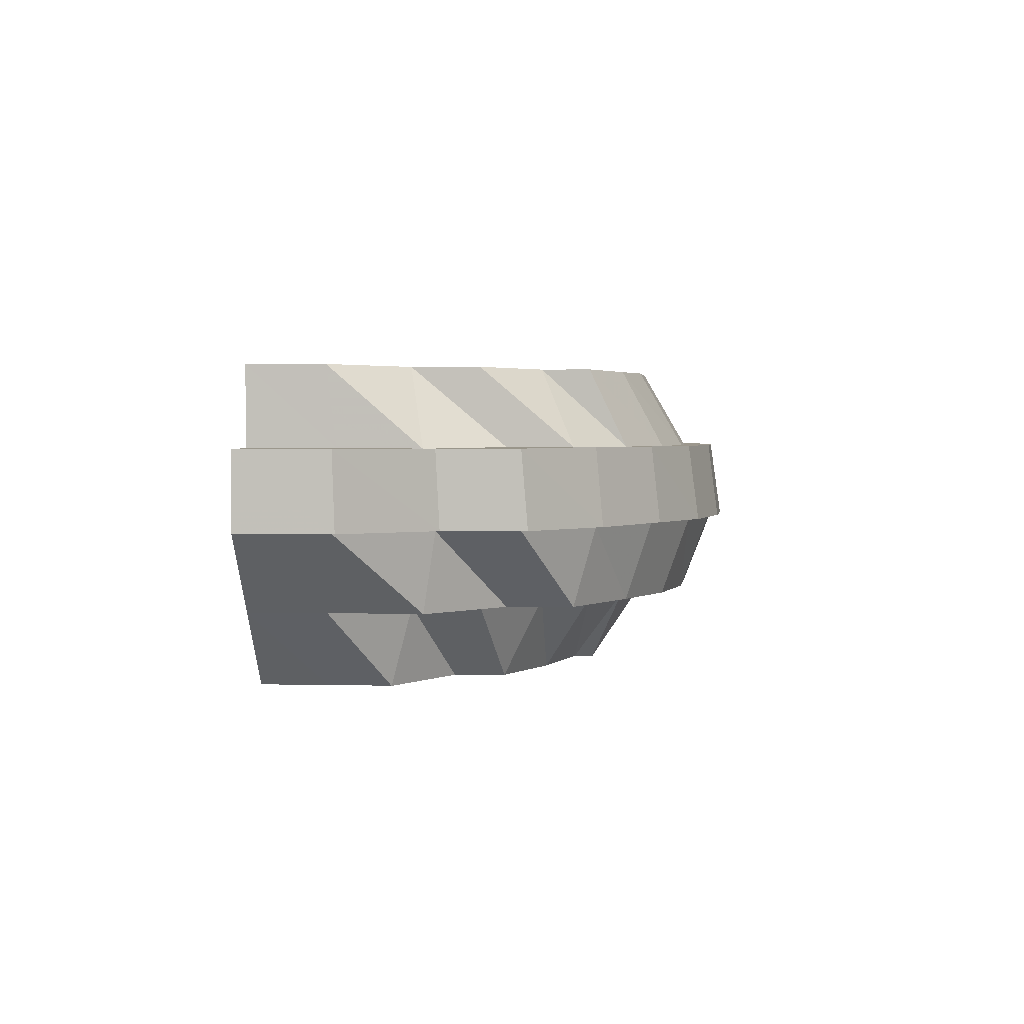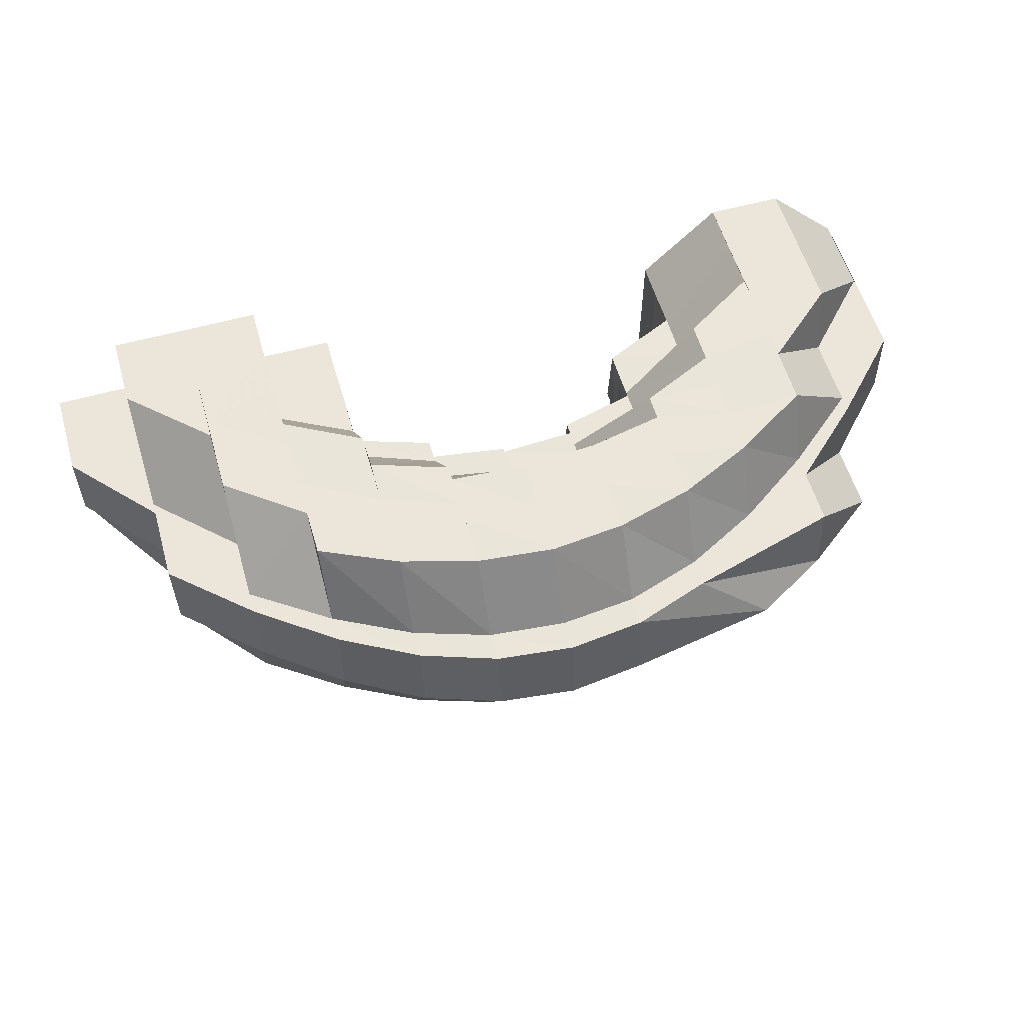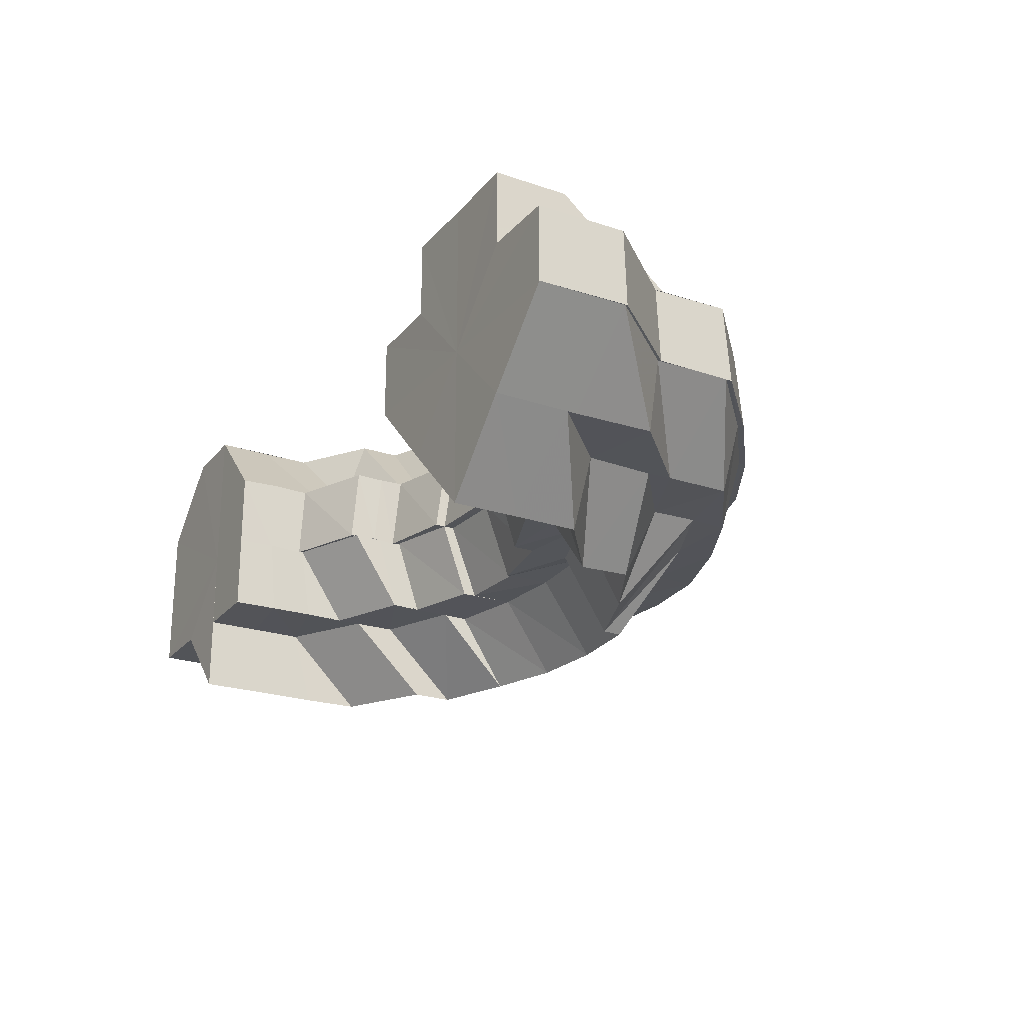
<metadata>
{"format":"obj","ext":"obj","renderer":"f3d","projection":"perspective","resolution":1024,"background":"white","views":[{"elev":2.7,"azim":91.7,"up":"+Y"},{"elev":57.3,"azim":163.8,"up":"+Y"},{"elev":-23.0,"azim":60.5,"up":"+Y"}]}
</metadata>
<code>
o 12098
v 2229 1883 14.98
v 2229 1883 14.97
v 2229 1883 14.98
v 2229 1883 14.97
v 2229 1883 14.98
v 2229 1883 14.98
v 2229 1883 14.97
v 2229 1883 14.97
v 2229 1883 14.96
v 2229 1883 14.97
v 2229 1883 14.98
v 2229 1883 14.97
v 2229 1883 14.96
v 2229 1883 14.95
v 2229 1883 14.96
v 2229 1883 14.96
v 2229 1883 14.94
v 2229 1883 14.95
v 2229 1883 14.96
v 2229 1883 14.95
v 2229 1884 14.96
v 2229 1884 14.95
v 2229 1883 14.96
v 2229 1883 14.97
v 2229 1883 14.95
v 2229 1884 14.95
v 2229 1883 14.94
v 2229 1883 14.94
v 2229 1883 14.95
v 2229 1883 14.95
v 2229 1883 14.96
v 2229 1884 14.94
v 2229 1884 14.95
v 2229 1884 14.94
v 2229 1884 14.96
v 2229 1884 14.94
v 2229 1884 14.95
v 2229 1884 14.96
v 2229 1883 14.93
v 2229 1883 14.94
v 2229 1883 14.93
v 2229 1883 14.94
v 2229 1883 14.94
v 2229 1883 14.95
v 2229 1883 14.93
v 2229 1883 14.94
v 2229 1883 14.93
v 2229 1883 14.92
v 2229 1883 14.92
v 2229 1883 14.92
v 2229 1883 14.92
v 2229 1883 14.92
v 2229 1883 14.92
v 2229 1883 14.92
v 2229 1883 14.93
v 2229 1883 14.92
v 2229 1883 14.92
v 2229 1883 14.93
v 2229 1883 14.92
v 2229 1883 14.92
v 2229 1883 14.92
v 2229 1883 14.92
v 2229 1883 14.93
v 2229 1883 14.93
v 2229 1883 14.94
v 2229 1883 14.94
v 2229 1883 14.95
v 2229 1883 14.95
v 2229 1883 14.96
v 2229 1883 14.95
v 2229 1883 14.96
v 2229 1883 14.96
v 2229 1883 14.97
v 2229 1883 14.98
v 2229 1883 14.97
v 2229 1883 14.97
v 2229 1883 14.96
v 2229 1883 14.98
v 2229 1883 14.98
v 2229 1883 14.98
v 2229 1883 14.97
v 2229 1883 14.97
v 2229 1883 14.97
v 2229 1883 14.96
v 2229 1883 14.98
v 2229 1883 14.97
v 2229 1883 14.97
v 2229 1883 14.96
v 2229 1884 14.98
v 2229 1884 14.97
v 2229 1883 14.98
v 2229 1883 14.97
v 2229 1884 14.98
v 2229 1884 14.98
v 2229 1884 14.97
v 2229 1884 14.98
v 2229 1884 14.97
v 2229 1884 14.97
v 2229 1883 14.98
v 2229 1884 14.97
v 2229 1884 14.96
v 2229 1884 14.97
v 2229 1883 14.97
v 2229 1883 14.97
v 2229 1884 14.97
v 2229 1884 14.96
v 2229 1884 14.95
v 2229 1884 14.94
v 2229 1884 14.98
v 2229 1884 14.97
v 2229 1883 14.97
v 2229 1884 14.97
v 2229 1883 14.97
v 2229 1883 14.98
v 2229 1883 14.97
v 2229 1883 14.97
v 2229 1883 14.98
v 2229 1883 14.97
v 2229 1883 14.97
v 2229 1883 14.97
v 2229 1883 14.98
v 2229 1883 14.98
v 2229 1883 14.98
v 2229 1883 14.97
v 2229 1883 14.97
v 2229 1883 14.98
v 2229 1883 14.98
v 2229 1883 14.97
v 2229 1883 14.98
v 2229 1883 14.97
v 2229 1883 14.97
v 2229 1883 14.98
v 2229 1883 14.97
v 2229 1883 14.98
v 2229 1883 14.97
v 2229 1883 14.97
v 2229 1883 14.98
v 2229 1883 14.96
v 2229 1883 14.96
v 2229 1883 14.97
v 2229 1883 14.96
v 2229 1883 14.97
v 2229 1883 14.96
v 2229 1883 14.96
v 2229 1883 14.96
v 2229 1883 14.98
v 2229 1883 14.97
v 2229 1883 14.95
v 2229 1883 14.95
v 2229 1883 14.96
v 2229 1883 14.95
v 2229 1883 14.96
v 2229 1883 14.97
v 2229 1883 14.96
v 2229 1883 14.96
v 2229 1883 14.96
v 2229 1883 14.96
v 2229 1883 14.96
v 2229 1883 14.96
v 2229 1883 14.97
v 2229 1883 14.97
v 2229 1883 14.97
v 2229 1883 14.96
v 2229 1883 14.97
v 2229 1883 14.98
v 2229 1883 14.96
v 2229 1883 14.96
v 2229 1883 14.96
v 2229 1883 14.96
v 2229 1883 14.96
v 2229 1883 14.96
v 2229 1883 14.96
v 2229 1883 14.96
v 2229 1883 14.96
v 2229 1883 14.96
v 2229 1883 14.96
v 2229 1883 14.96
v 2229 1883 14.96
v 2229 1883 14.95
v 2229 1883 14.96
v 2229 1883 14.96
v 2229 1883 14.96
v 2229 1883 14.95
v 2229 1883 14.95
v 2229 1883 14.96
v 2229 1883 14.95
v 2229 1883 14.95
v 2229 1883 14.95
v 2229 1883 14.96
v 2229 1883 14.95
v 2229 1883 14.95
v 2229 1883 14.94
v 2229 1883 14.95
v 2229 1883 14.95
v 2229 1883 14.95
v 2229 1883 14.94
v 2229 1883 14.95
v 2229 1883 14.94
v 2229 1883 14.94
v 2229 1883 14.94
v 2229 1883 14.95
v 2229 1883 14.95
v 2229 1883 14.95
v 2229 1883 14.95
v 2229 1883 14.94
v 2229 1883 14.95
v 2229 1883 14.94
v 2229 1883 14.94
v 2229 1883 14.94
v 2229 1883 14.94
v 2229 1883 14.94
v 2229 1883 14.94
v 2229 1883 14.95
v 2229 1883 14.95
v 2229 1883 14.94
v 2229 1883 14.95
v 2229 1883 14.95
v 2229 1883 14.95
v 2229 1883 14.95
v 2229 1883 14.94
v 2229 1883 14.95
v 2229 1883 14.94
v 2229 1883 14.94
v 2229 1883 14.95
v 2229 1883 14.94
v 2229 1883 14.95
v 2229 1883 14.95
v 2229 1883 14.96
v 2229 1883 14.96
v 2229 1883 14.96
v 2229 1883 14.96
v 2229 1883 14.96
v 2229 1883 14.95
v 2229 1883 14.95
v 2229 1883 14.96
v 2229 1883 14.96
v 2229 1883 14.97
v 2229 1883 14.97
v 2229 1883 14.97
v 2229 1883 14.96
v 2229 1883 14.97
v 2229 1883 14.97
v 2229 1883 14.97
v 2229 1883 14.97
v 2229 1883 14.95
v 2229 1883 14.94
v 2229 1883 14.97
v 2229 1883 14.98
v 2229 1883 14.97
v 2229 1883 14.97
v 2229 1883 14.97
v 2229 1883 14.97
v 2229 1883 14.98
v 2229 1883 14.98
v 2229 1883 14.98
v 2229 1883 14.98
v 2229 1883 14.95
v 2229 1883 14.95
v 2229 1883 14.96
v 2229 1883 14.96
v 2229 1883 14.98
v 2229 1883 14.98
v 2229 1883 14.96
v 2229 1883 14.97
v 2229 1883 14.96
v 2229 1883 14.97
v 2229 1883 14.97
v 2229 1883 14.97
v 2229 1883 14.98
v 2229 1883 14.97
v 2229 1883 14.98
v 2229 1883 14.98
v 2229 1883 14.97
v 2229 1883 14.98
v 2229 1883 14.97
v 2229 1883 14.97
v 2229 1883 14.97
v 2229 1883 14.98
v 2229 1883 14.98
v 2229 1883 14.98
v 2229 1883 14.98
v 2229 1883 14.98
v 2229 1884 14.98
v 2229 1884 14.98
v 2229 1883 14.98
v 2229 1883 14.98
v 2229 1883 14.98
v 2229 1883 14.98
v 2229 1883 14.98
v 2229 1883 14.97
v 2229 1883 14.98
v 2229 1883 14.97
v 2229 1883 14.98
v 2229 1883 14.97
v 2229 1883 14.98
v 2229 1883 14.96
v 2229 1883 14.96
v 2229 1883 14.97
v 2229 1883 14.97
v 2229 1883 14.98
v 2229 1883 14.96
v 2229 1883 14.97
v 2229 1883 14.95
v 2229 1883 14.96
v 2229 1883 14.95
v 2229 1883 14.95
v 2229 1883 14.94
v 2229 1883 14.94
v 2229 1883 14.94
v 2229 1883 14.94
v 2229 1883 14.93
v 2229 1883 14.93
v 2229 1883 14.92
v 2229 1883 14.94
v 2229 1883 14.95
v 2229 1883 14.93
v 2229 1883 14.92
v 2229 1883 14.92
v 2229 1883 14.94
v 2229 1883 14.94
v 2229 1883 14.93
v 2229 1883 14.93
v 2229 1883 14.94
v 2229 1883 14.92
v 2229 1883 14.92
v 2229 1883 14.92
v 2229 1883 14.92
v 2229 1883 14.92
v 2229 1883 14.92
v 2229 1883 14.92
v 2229 1883 14.92
v 2229 1883 14.92
v 2229 1883 14.93
v 2229 1883 14.92
v 2229 1883 14.94
v 2229 1883 14.93
v 2229 1883 14.95
v 2229 1883 14.94
v 2229 1883 14.92
v 2229 1883 14.92
v 2229 1883 14.92
v 2229 1883 14.92
v 2229 1883 14.93
v 2229 1883 14.92
v 2229 1883 14.93
v 2229 1883 14.94
v 2229 1883 14.93
v 2229 1883 14.94
v 2229 1883 14.93
v 2229 1883 14.93
v 2229 1883 14.94
v 2229 1883 14.92
v 2229 1883 14.93
v 2229 1883 14.93
v 2229 1883 14.93
v 2229 1883 14.94
v 2229 1883 14.94
v 2229 1883 14.93
v 2229 1883 14.94
v 2229 1883 14.93
v 2229 1883 14.94
v 2229 1883 14.95
v 2229 1883 14.94
v 2229 1883 14.94
v 2229 1883 14.95
v 2229 1883 14.94
v 2229 1883 14.94
v 2229 1883 14.94
v 2229 1883 14.95
v 2229 1883 14.95
v 2229 1883 14.96
v 2229 1883 14.96
v 2229 1883 14.97
v 2229 1883 14.96
v 2229 1883 14.95
v 2229 1883 14.94
v 2229 1883 14.97
v 2229 1883 14.98
v 2229 1883 14.96
v 2229 1883 14.96
v 2229 1883 14.95
v 2229 1883 14.96
v 2229 1883 14.95
v 2229 1883 14.97
v 2229 1884 14.98
v 2229 1884 14.97
v 2229 1884 14.98
v 2229 1883 14.97
v 2229 1884 14.97
v 2229 1884 14.97
v 2229 1884 14.98
v 2229 1883 14.97
v 2229 1883 14.97
v 2229 1883 14.96
v 2229 1883 14.96
v 2229 1883 14.97
v 2229 1883 14.97
v 2229 1883 14.96
v 2229 1883 14.97
v 2229 1883 14.97
v 2229 1883 14.96
v 2229 1883 14.96
v 2229 1883 14.96
v 2229 1883 14.96
v 2229 1883 14.96
v 2229 1883 14.96
v 2229 1884 14.96
v 2229 1884 14.96
v 2229 1884 14.95
v 2229 1884 14.96
v 2229 1883 14.96
v 2229 1883 14.97
v 2229 1883 14.95
v 2229 1884 14.97
v 2229 1883 14.97
v 2229 1883 14.98
v 2229 1884 14.98
v 2229 1883 14.96
v 2229 1883 14.96
v 2229 1884 14.95
v 2229 1883 14.95
v 2229 1883 14.96
v 2229 1884 14.95
v 2229 1883 14.96
v 2229 1883 14.95
v 2229 1883 14.95
v 2229 1883 14.95
v 2229 1883 14.96
v 2229 1883 14.96
v 2229 1883 14.96
v 2229 1883 14.96
v 2229 1883 14.95
v 2229 1883 14.95
v 2229 1883 14.95
v 2229 1883 14.95
v 2229 1883 14.95
v 2229 1883 14.96
v 2229 1883 14.95
v 2229 1883 14.95
v 2229 1883 14.95
v 2229 1883 14.95
v 2229 1883 14.95
v 2229 1883 14.95
v 2229 1883 14.96
v 2229 1883 14.95
v 2229 1884 14.94
v 2229 1883 14.96
v 2229 1883 14.95
v 2229 1883 14.95
v 2229 1884 14.94
v 2229 1883 14.95
v 2229 1883 14.95
v 2229 1884 14.94
v 2229 1884 14.94
v 2229 1884 14.94
v 2229 1884 14.94
v 2229 1884 14.93
v 2229 1884 14.93
v 2229 1884 14.94
v 2229 1884 14.94
v 2229 1883 14.95
v 2229 1884 14.94
v 2229 1884 14.94
v 2229 1884 14.93
v 2229 1884 14.93
v 2229 1883 14.92
v 2229 1883 14.92
v 2229 1883 14.93
v 2229 1883 14.92
v 2229 1884 14.93
v 2229 1884 14.94
v 2229 1883 14.93
v 2229 1883 14.92
v 2229 1884 14.94
v 2229 1884 14.94
v 2229 1884 14.95
v 2229 1884 14.95
v 2229 1884 14.95
v 2229 1884 14.95
v 2229 1884 14.96
v 2229 1883 14.95
v 2229 1884 14.94
v 2229 1883 14.96
v 2229 1883 14.96
v 2229 1883 14.97
v 2229 1883 14.95
v 2229 1883 14.96
v 2229 1883 14.96
v 2229 1883 14.96
v 2229 1883 14.97
v 2229 1883 14.97
v 2229 1883 14.97
v 2229 1883 14.96
v 2229 1883 14.96
v 2229 1883 14.96
v 2229 1883 14.93
v 2229 1883 14.92
v 2229 1883 14.93
v 2229 1883 14.96
v 2229 1883 14.95
v 2229 1883 14.95
v 2229 1883 14.95
v 2229 1883 14.95
v 2229 1883 14.95
v 2229 1883 14.95
v 2229 1884 14.94
v 2229 1883 14.96
v 2229 1883 14.96
v 2229 1883 14.95
v 2229 1883 14.96
v 2229 1883 14.95
v 2229 1883 14.95
v 2229 1883 14.95
v 2229 1883 14.96
v 2229 1883 14.93
v 2229 1883 14.93
v 2229 1883 14.94
v 2229 1883 14.94
v 2229 1883 14.95
v 2229 1883 14.95
v 2229 1884 14.96
v 2229 1883 14.96
v 2229 1884 14.97
v 2229 1884 14.98
f 1 2 3
f 2 4 5
f 6 7 1
f 8 9 7
f 7 10 11
f 12 13 10
f 13 14 15
f 16 15 10
f 14 17 18
f 19 20 16
f 21 22 19
f 19 23 24
f 20 25 23
f 26 20 19
f 27 28 25
f 20 27 29
f 29 30 31
f 26 32 20
f 32 27 20
f 33 32 26
f 32 34 27
f 35 33 26
f 33 36 32
f 36 34 32
f 35 37 38
f 34 39 27
f 27 39 40
f 39 41 40
f 40 41 42
f 40 42 18
f 42 43 44
f 41 45 46
f 39 47 41
f 48 49 45
f 50 51 49
f 48 50 52
f 53 54 51
f 55 50 48
f 47 55 48
f 55 56 50
f 47 57 58
f 59 60 54
f 61 62 60
f 63 64 62
f 65 66 64
f 67 68 66
f 67 69 70
f 69 71 70
f 72 73 71
f 73 74 75
f 75 76 77
f 74 78 75
f 74 78 79
f 80 74 79
f 81 80 82
f 82 83 84
f 80 85 86
f 87 86 88
f 89 80 79
f 90 89 87
f 89 91 92
f 93 89 79
f 93 94 95
f 96 93 79
f 96 93 97
f 98 96 97
f 99 96 79
f 100 98 101
f 102 97 101
f 103 99 102
f 104 103 105
f 105 101 106
f 106 101 107
f 106 107 108
f 99 109 110
f 111 110 112
f 113 114 111
f 114 99 79
f 115 113 116
f 114 117 118
f 119 118 120
f 121 114 79
f 122 123 119
f 122 124 125
f 121 126 124
f 127 121 79
f 127 121 128
f 129 127 79
f 129 127 130
f 131 129 130
f 132 129 79
f 78 132 79
f 78 132 133
f 132 134 135
f 136 137 133
f 136 133 138
f 139 140 138
f 138 133 141
f 133 142 141
f 142 135 143
f 141 143 144
f 141 142 145
f 142 146 147
f 138 141 148
f 148 144 149
f 148 141 150
f 151 152 148
f 147 130 153
f 154 131 153
f 145 153 155
f 156 154 155
f 155 157 158
f 155 153 159
f 153 160 159
f 159 160 161
f 160 162 161
f 159 161 163
f 160 164 162
f 164 128 162
f 164 165 128
f 163 166 167
f 168 169 163
f 170 163 171
f 172 171 173
f 174 163 170
f 171 175 176
f 177 178 175
f 179 174 170
f 179 170 180
f 180 181 182
f 183 174 179
f 184 180 185
f 186 185 187
f 188 189 184
f 183 155 174
f 150 155 183
f 190 156 183
f 191 183 179
f 192 190 191
f 193 183 191
f 191 194 195
f 196 192 197
f 198 196 199
f 200 191 197
f 197 191 201
f 197 201 202
f 203 201 204
f 205 206 202
f 207 205 208
f 209 207 208
f 210 209 211
f 212 208 211
f 211 208 213
f 208 214 213
f 208 215 214
f 215 216 217
f 218 214 219
f 220 210 221
f 222 211 221
f 223 220 224
f 225 221 224
f 221 211 226
f 221 226 227
f 227 226 228
f 227 228 229
f 230 227 229
f 226 231 228
f 226 213 231
f 228 231 232
f 233 234 231
f 231 235 236
f 230 229 237
f 237 238 239
f 240 230 237
f 240 237 241
f 241 237 242
f 243 240 241
f 243 241 244
f 245 230 240
f 245 224 230
f 246 224 245
f 247 244 248
f 249 250 244
f 251 252 247
f 253 251 254
f 255 249 256
f 257 223 245
f 258 245 259
f 260 257 259
f 256 261 262
f 263 260 264
f 264 259 243
f 265 259 264
f 264 266 267
f 268 267 269
f 270 263 268
f 271 270 272
f 261 273 274
f 261 242 273
f 242 275 273
f 276 277 275
f 278 271 279
f 280 278 279
f 281 280 279
f 282 281 279
f 283 282 279
f 284 283 279
f 285 284 279
f 286 285 279
f 287 286 279
f 288 287 279
f 289 290 291
f 291 292 293
f 292 294 295
f 296 297 294
f 292 296 298
f 298 299 300
f 301 302 299
f 296 303 301
f 303 304 297
f 305 303 296
f 306 307 305
f 305 308 303
f 309 308 305
f 310 311 309
f 309 312 308
f 311 313 312
f 303 314 265
f 314 315 304
f 312 316 308
f 308 316 314
f 312 317 316
f 52 317 312
f 313 318 317
f 316 319 314
f 314 319 258
f 319 320 315
f 316 321 319
f 317 321 316
f 321 322 319
f 319 322 246
f 322 323 320
f 317 324 321
f 325 324 317
f 326 327 325
f 318 328 324
f 327 329 330
f 329 331 332
f 331 333 334
f 333 335 336
f 335 337 338
f 330 339 324
f 328 340 339
f 332 341 339
f 340 342 341
f 324 339 343
f 324 343 321
f 321 343 322
f 339 344 343
f 339 341 344
f 343 345 322
f 343 344 345
f 322 345 225
f 345 346 323
f 344 347 345
f 345 347 222
f 347 348 346
f 344 349 347
f 341 349 344
f 349 350 347
f 347 350 212
f 350 351 348
f 341 352 349
f 334 352 341
f 349 353 350
f 352 353 349
f 342 354 352
f 353 355 350
f 350 355 356
f 355 357 351
f 352 358 353
f 336 358 352
f 354 359 358
f 358 360 353
f 353 360 355
f 358 361 360
f 359 362 361
f 338 361 358
f 360 363 355
f 355 363 364
f 364 365 366
f 363 367 357
f 361 368 360
f 360 368 363
f 361 369 368
f 70 369 361
f 369 370 368
f 369 371 370
f 372 373 371
f 371 374 375
f 368 370 376
f 368 376 363
f 363 376 200
f 370 148 376
f 376 148 193
f 376 149 367
f 377 292 378
f 377 379 292
f 380 379 377
f 2 380 377
f 380 381 379
f 381 305 379
f 18 381 380
f 382 383 380
f 262 384 385
f 384 386 387
f 384 388 386
f 388 389 386
f 385 390 391
f 392 393 388
f 388 394 389
f 393 395 394
f 396 394 388
f 397 398 396
f 397 399 400
f 398 401 399
f 398 232 402
f 232 403 402
f 404 405 403
f 402 406 394
f 394 406 407
f 394 407 389
f 389 407 408
f 406 409 407
f 407 35 408
f 407 409 35
f 408 35 410
f 409 33 35
f 410 411 412
f 406 413 409
f 408 410 414
f 414 410 415
f 414 415 416
f 390 408 414
f 390 414 417
f 391 414 6
f 418 419 413
f 413 420 409
f 409 420 33
f 420 36 33
f 413 421 420
f 422 421 413
f 421 423 420
f 420 423 36
f 424 425 422
f 421 426 423
f 425 427 426
f 428 429 422
f 428 430 431
f 432 433 429
f 434 435 432
f 433 436 437
f 438 439 433
f 440 438 441
f 442 443 426
f 444 445 442
f 426 443 446
f 445 447 448
f 448 449 450
f 176 451 448
f 426 446 423
f 452 453 446
f 423 446 454
f 423 454 36
f 36 454 34
f 446 455 454
f 446 456 455
f 454 457 34
f 454 455 457
f 34 457 39
f 457 47 39
f 457 458 47
f 455 458 457
f 458 55 47
f 456 459 455
f 455 459 458
f 456 460 459
f 461 460 462
f 460 463 459
f 458 464 55
f 459 464 458
f 459 463 464
f 464 56 55
f 463 465 464
f 464 465 56
f 56 466 467
f 465 468 56
f 56 468 53
f 468 469 466
f 465 470 468
f 471 470 465
f 470 472 468
f 468 472 59
f 472 473 469
f 470 474 472
f 471 475 470
f 475 474 470
f 475 476 474
f 477 475 471
f 478 476 475
f 479 477 471
f 478 480 476
f 481 479 482
f 483 478 477
f 484 480 478
f 483 484 478
f 484 116 480
f 116 105 480
f 485 116 484
f 486 477 479
f 486 483 477
f 451 486 479
f 487 483 486
f 488 489 486
f 490 122 485
f 490 485 491
f 492 490 491
f 492 491 487
f 493 492 487
f 493 494 495
f 496 497 498
f 499 500 501
f 500 502 503
f 504 505 506
f 507 508 509
f 508 510 511
f 512 513 514
f 474 515 472
f 472 515 61
f 474 108 515
f 515 516 473
f 108 517 515
f 515 517 63
f 517 518 516
f 108 107 517
f 107 519 517
f 519 520 518
f 107 521 519
f 521 522 519
f 519 522 67
f 521 523 522
f 523 87 522
f 97 523 521
f 97 524 523

</code>
